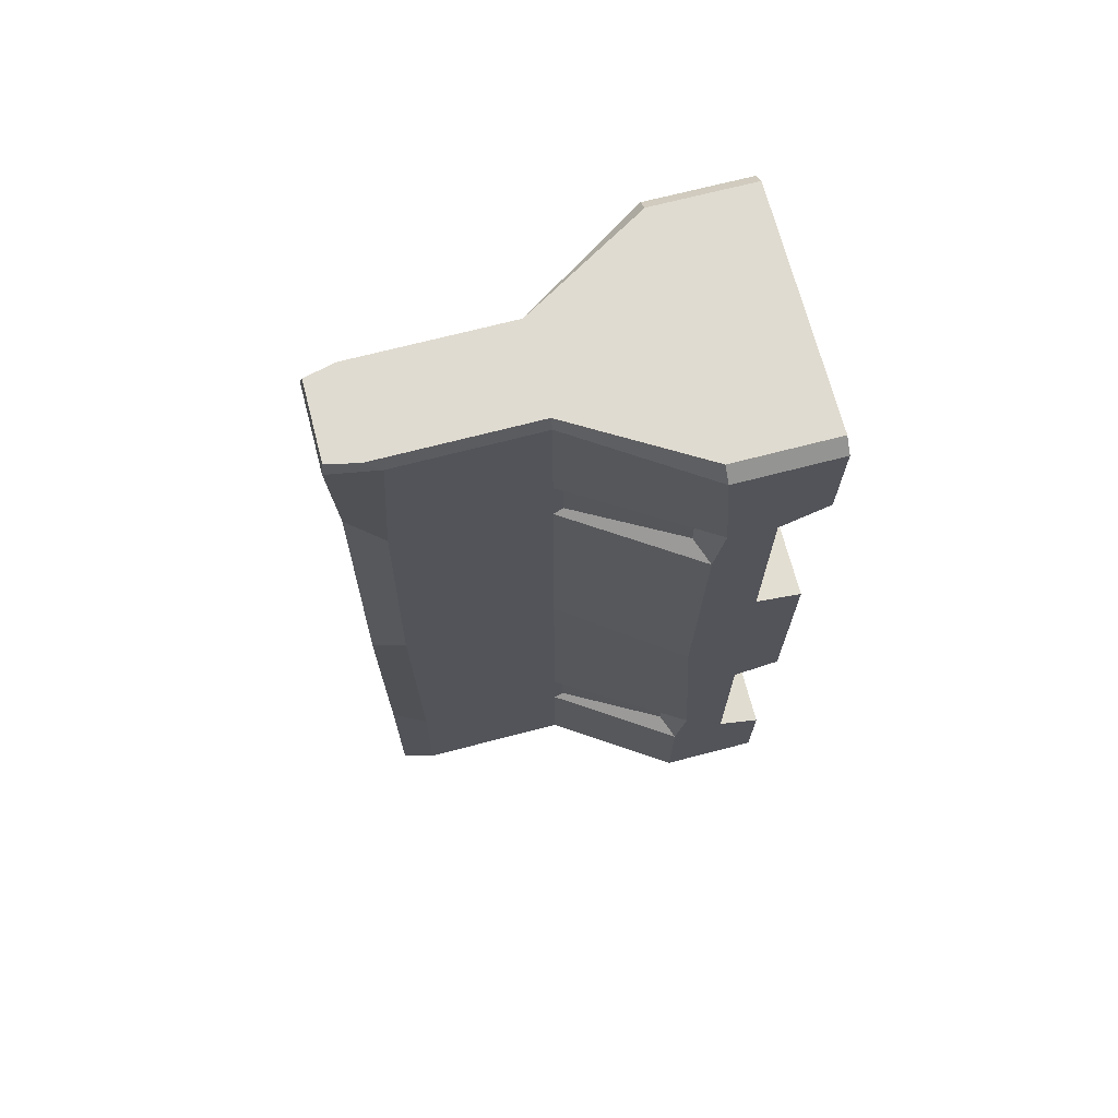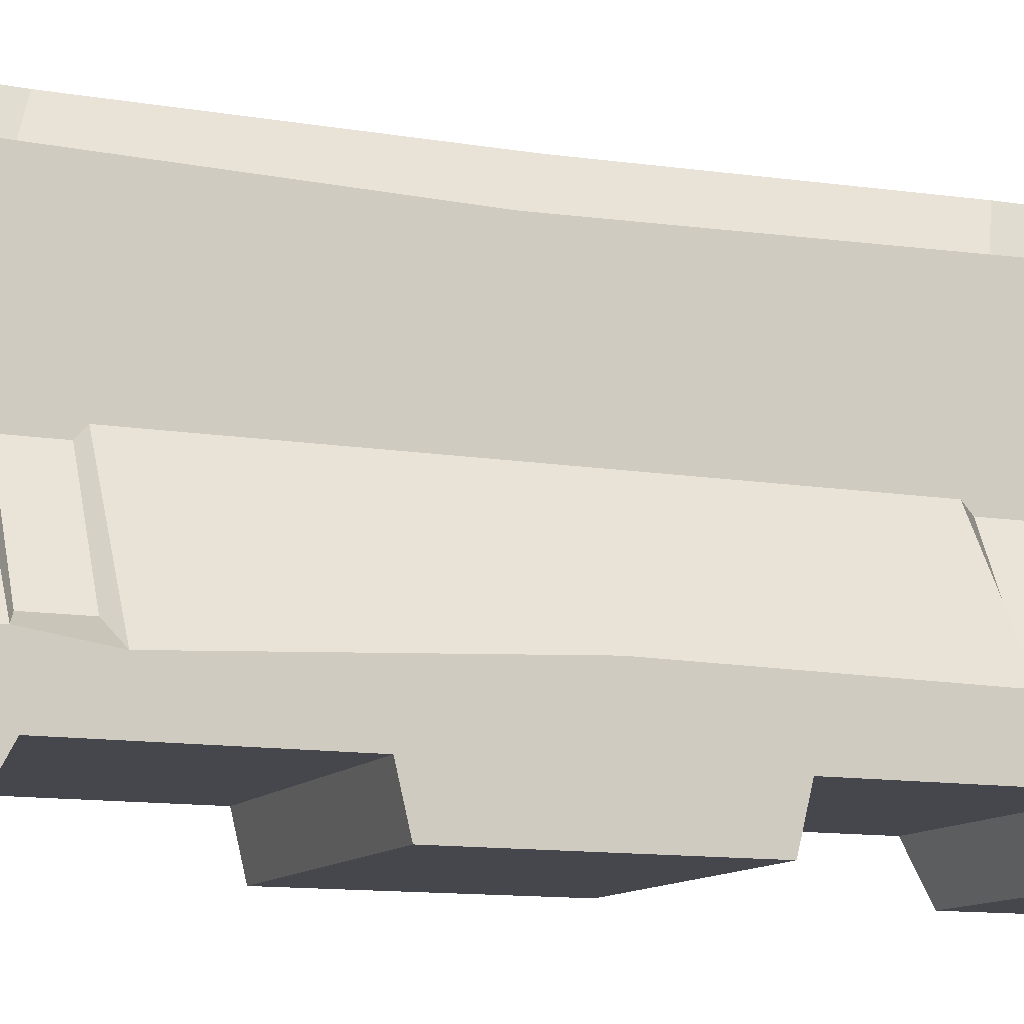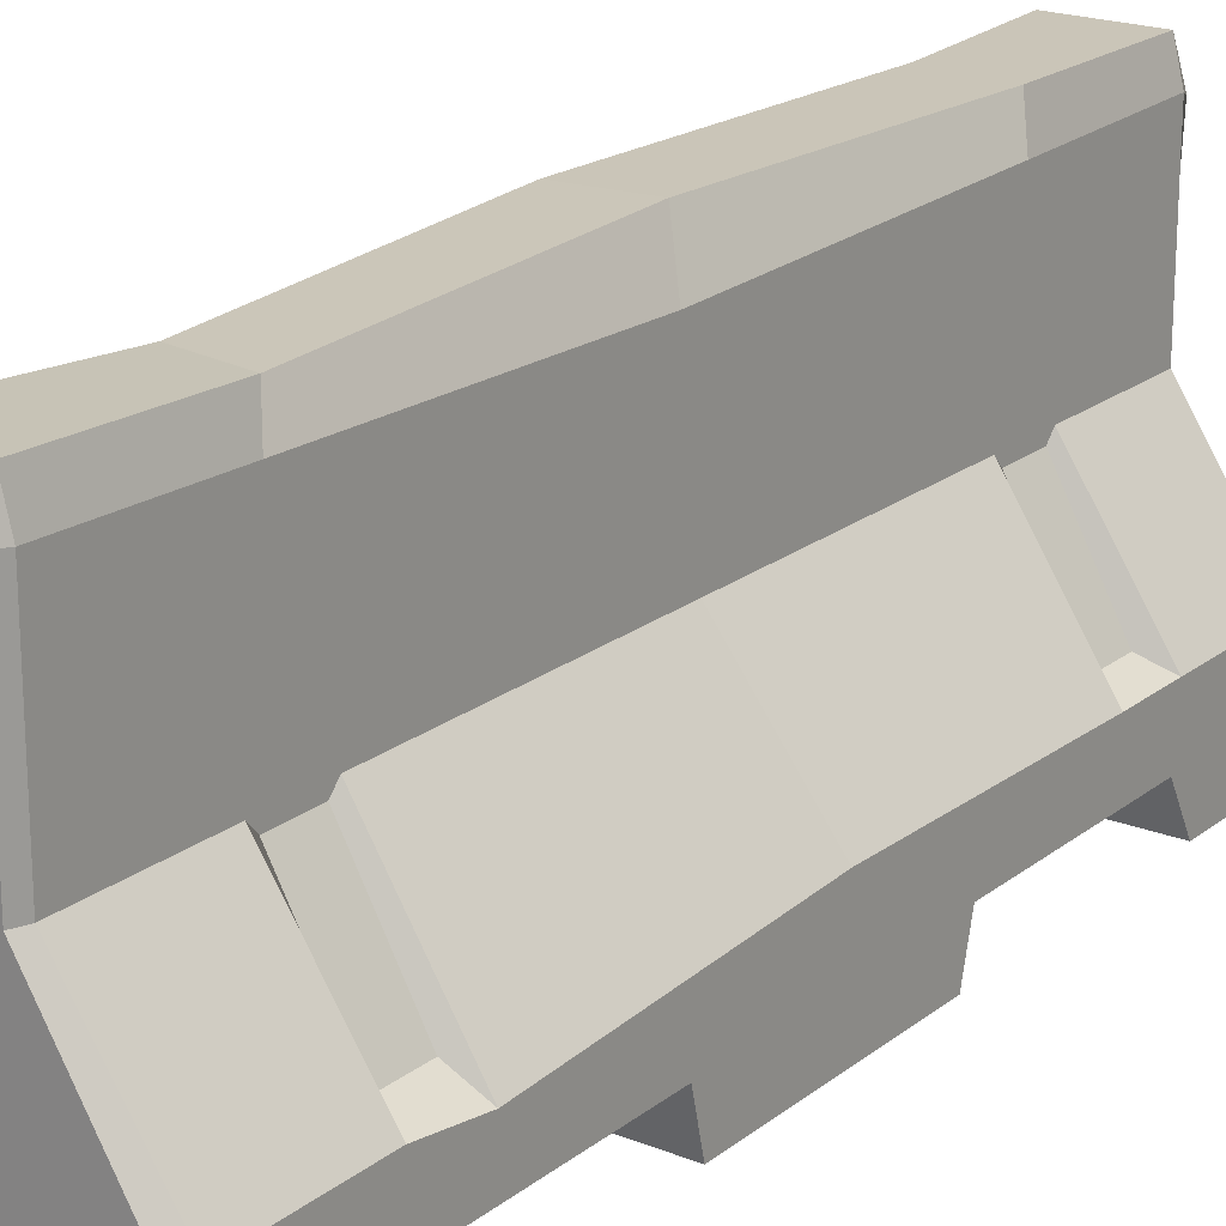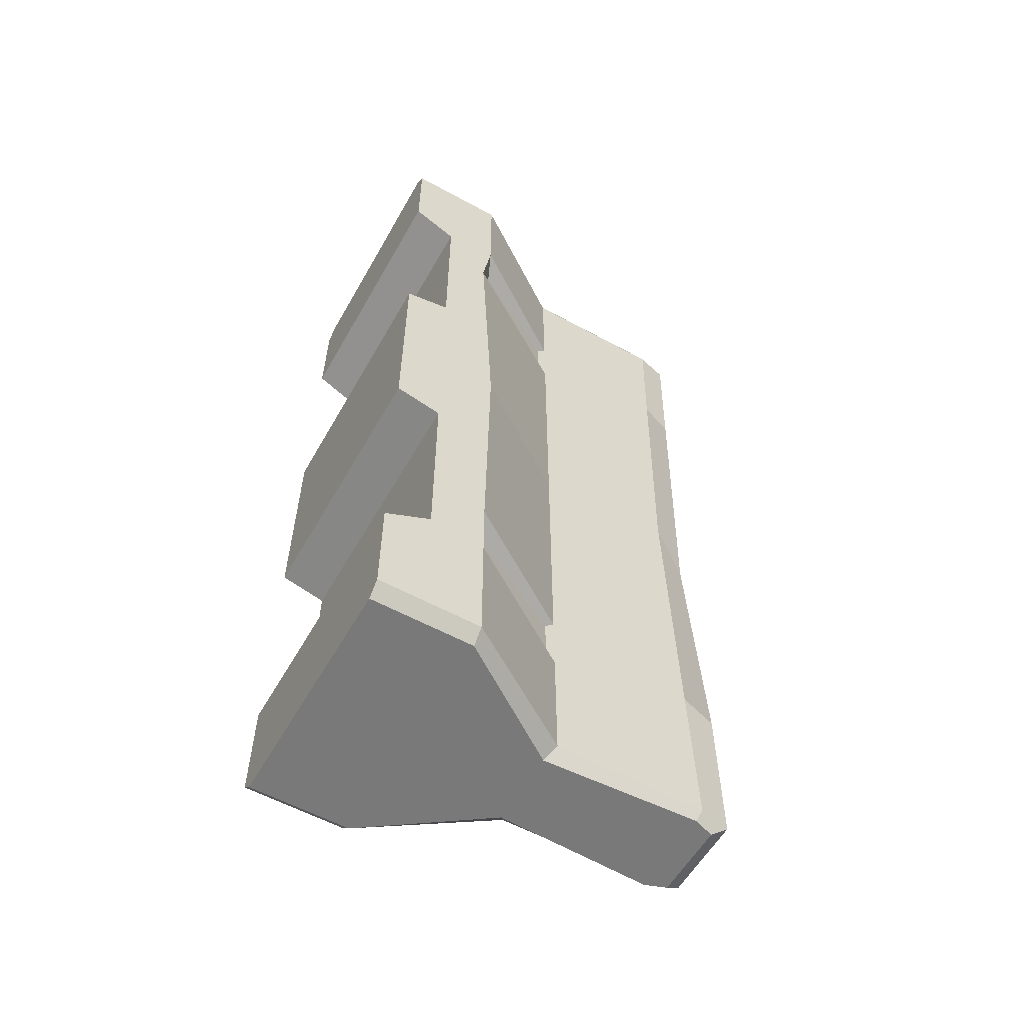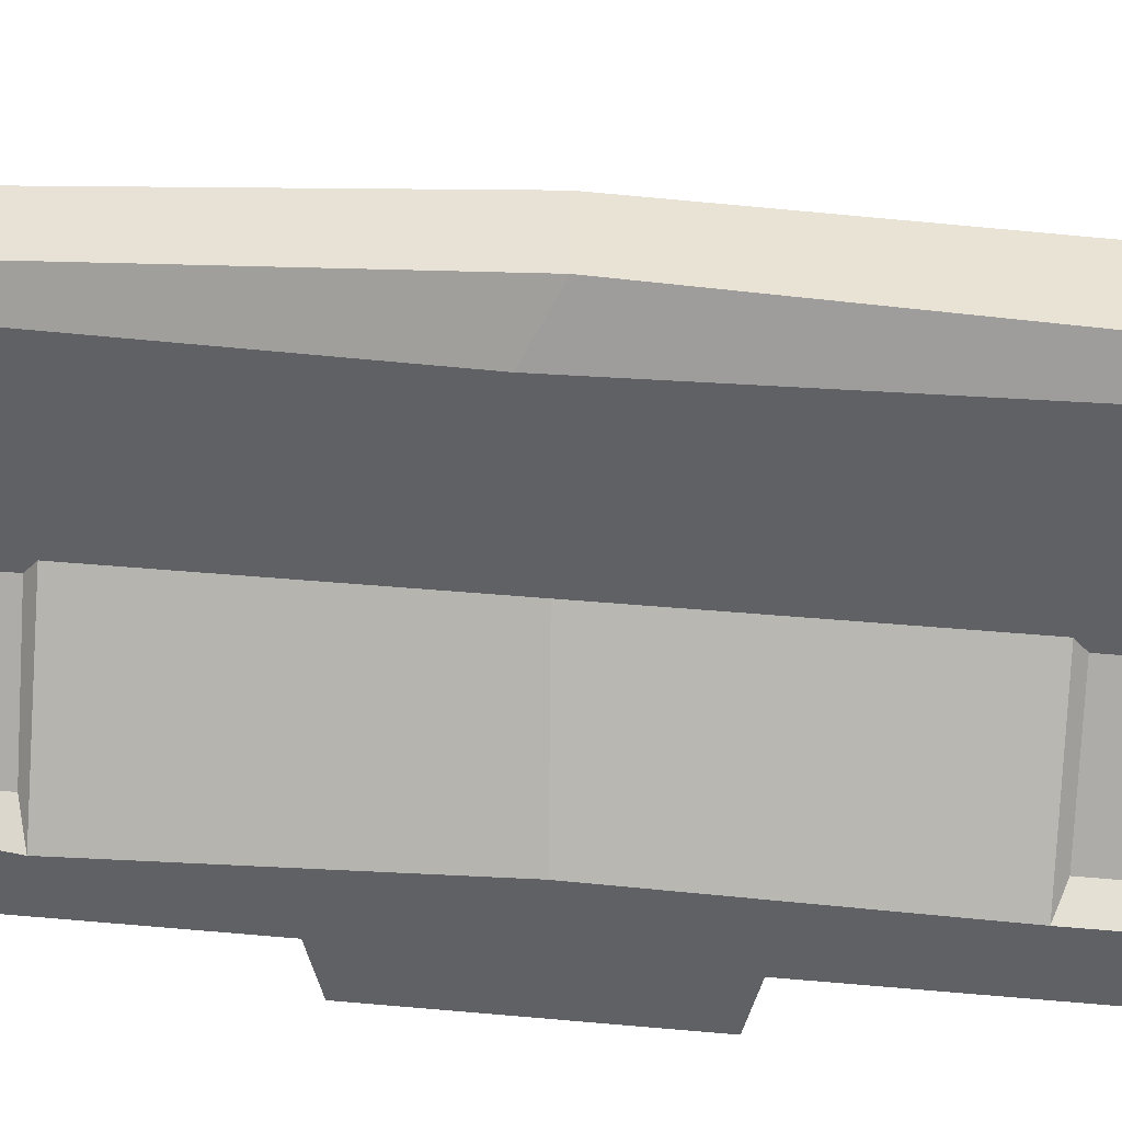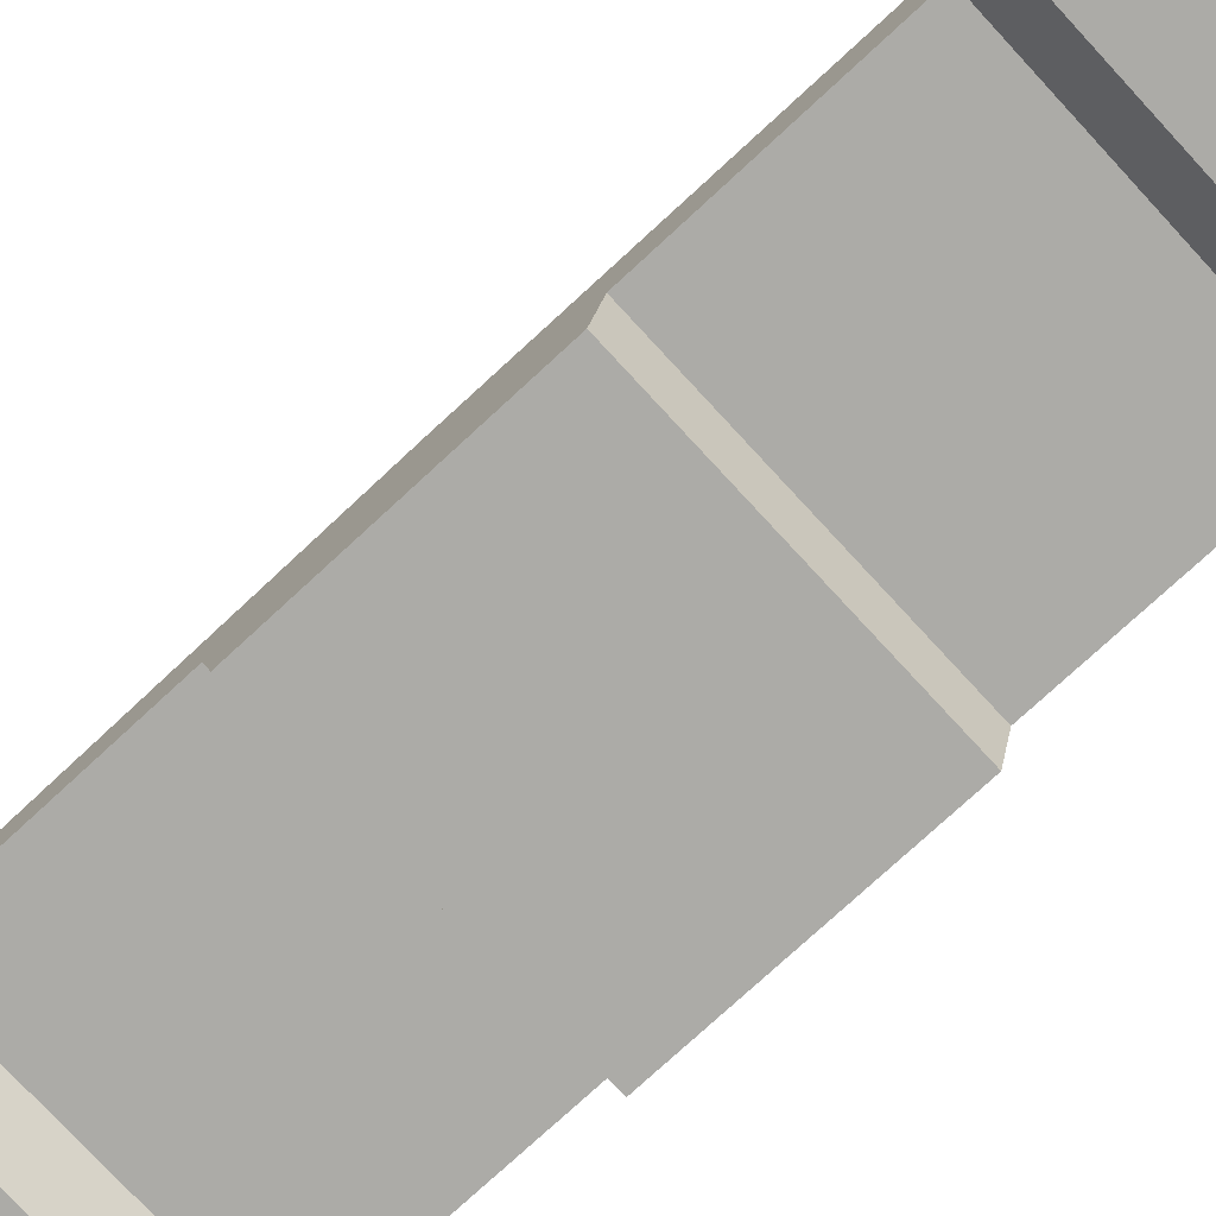
<metadata>
{"format":"obj","ext":"obj","renderer":"f3d","projection":"perspective","resolution":1024,"background":"white","views":[{"elev":70.0,"azim":-104.6,"up":"+Z"},{"elev":-11.0,"azim":67.1,"up":"+Y"},{"elev":20.4,"azim":36.0,"up":"+Y"},{"elev":-57.8,"azim":60.5,"up":"+Z"},{"elev":41.0,"azim":96.4,"up":"+Y"},{"elev":-76.3,"azim":132.7,"up":"+Y"}]}
</metadata>
<code>
v 32.72 1e-06 111.4
v 32.72 24.95 111.4
v 32.72 24.95 -111.4
v 32.72 1e-06 -111.4
v 12.5 55.47 111.4
v 12.5 55.47 -111.4
v 12.5 93.71 111.4
v 12.5 93.71 -111.4
v 12.5 92.79 -71.3
v 32.72 11.36 -79.19
v 32.72 11.36 -30
v 32.72 2e-06 -27.2
v 32.72 1e-06 -85.41
v 32.72 24.95 -80.6
v 32.72 24.95 -65.34
v 12.5 55.47 -80.6
v 12.5 55.47 -65.34
v 12.5 91.15 4.3
v 32.72 2e-06 -0.1086
v 32.72 25.97 -2.091
v 12.5 55.47 -0.1086
v 12.5 92.81 76.17
v 32.72 11.36 30.19
v 32.72 11.36 79.05
v 32.72 1e-06 85.11
v 32.72 2e-06 27.46
v 32.72 24.95 80.63
v 32.72 22.68 65.37
v 12.5 55.47 80.63
v 12.5 55.47 65.37
v 26.43 27.71 -67.47
v 12.5 53.12 -67.47
v 26.43 27.71 -78.48
v 12.5 53.12 -78.48
v 26.43 27.71 78.5
v 12.5 53.12 78.5
v 26.43 27.71 67.49
v 12.5 53.12 67.49
v 10.46 101.8 -72.97
v 6.42 101.8 -1.87
v 10.46 100.7 73.81
v 10.46 101.8 111.4
v 10.46 101.8 -111.4
v 29.54 1e-06 114.5
v 29.54 24.95 114.5
v 11.28 55.47 114.5
v 11.28 94.04 114.5
v 9.443 101.2 114.5
v 29.54 24.95 -114.5
v 29.54 1e-06 -114.5
v 9.591 53.46 -114.5
v 11.28 92.57 -114.5
v 9.443 97.71 -114.5
v -32.72 1e-06 111.4
v -32.72 24.95 111.4
v -32.72 24.95 -111.4
v -32.72 1e-06 -111.4
v -12.5 55.47 111.4
v -12.5 55.47 -111.4
v -12.5 89.83 111.4
v -12.5 93.71 -111.4
v -12.5 93.18 -72.97
v -32.72 11.36 -79.19
v -32.72 11.36 -30
v -32.72 1e-06 -27.2
v -32.72 1e-06 -85.41
v -32.72 24.95 -80.6
v -32.72 22.35 -65.34
v -12.5 55.47 -80.6
v -12.5 55.47 -65.34
v -12.5 93.71 -0.1086
v -32.72 1e-06 -0.1086
v -32.72 25.97 -2.091
v -12.5 55.47 -0.1086
v -12.5 92.22 73.1
v -32.72 11.36 30.19
v -32.72 11.36 79.05
v -32.72 1e-06 85.11
v -32.72 1e-06 27.46
v -32.72 22.68 80.63
v -32.72 24.95 65.37
v -12.5 55.47 80.63
v -12.5 55.47 65.37
v -26.43 27.71 -67.47
v -12.5 53.12 -67.47
v -26.43 27.71 -78.48
v -12.5 53.12 -78.48
v -26.43 27.71 78.5
v -12.5 53.12 78.5
v -26.43 27.71 67.49
v -12.5 53.12 67.49
v -7.367 101.8 -75.42
v -10.46 101.8 -0.1086
v -4.965 100.7 71.47
v -10.46 101.8 111.4
v -10.46 101.8 -111.4
v -29.54 1e-06 114.5
v -29.54 24.95 114.5
v -11.28 55.47 114.5
v -11.28 94.04 114.5
v -9.443 101.2 114.5
v -29.54 24.95 -114.5
v -29.54 1e-06 -114.5
v -9.591 53.46 -114.5
v -11.28 92.57 -114.5
v -9.443 97.71 -114.5
f 44 45 98 97
f 49 50 103 102
f 45 46 99 98
f 51 49 102 104
f 46 47 100 99
f 52 51 104 105
f 11 12 65 64
f 10 11 64 63
f 13 10 63 66
f 15 20 11
f 20 19 11
f 12 11 19
f 13 14 10
f 15 11 14
f 11 10 14
f 32 31 33 34
f 24 25 78 77
f 23 24 77 76
f 26 23 76 79
f 25 24 27
f 28 23 20
f 20 23 19
f 23 26 19
f 27 24 28
f 24 23 28
f 36 35 37 38
f 42 41 94 95
f 25 1 54 78
f 1 25 27 2
f 2 27 29 5
f 5 29 22 7
f 39 43 96 92
f 4 13 66 57
f 14 13 4 3
f 16 14 3 6
f 9 16 6 8
f 40 39 92 93
f 12 19 72 65
f 21 20 15 17
f 18 21 17 9
f 41 40 93 94
f 19 26 79 72
f 30 28 20 21
f 22 30 21 18
f 31 15 14 33
f 17 15 31 32
f 14 16 34 33
f 32 34 16 17
f 35 27 28 37
f 29 27 35 36
f 28 30 38 37
f 36 38 30 29
f 17 16 9
f 29 30 22
f 47 48 101 100
f 7 22 41 42
f 9 8 43 39
f 53 52 105 106
f 18 9 39 40
f 22 18 40 41
f 1 44 97 54
f 1 2 45 44
f 2 5 46 45
f 5 7 47 46
f 7 42 48 47
f 48 42 95 101
f 3 4 50 49
f 50 4 57 103
f 6 3 49 51
f 8 6 51 52
f 43 53 106 96
f 43 8 52 53
f 68 64 73
f 73 64 72
f 64 65 72
f 66 63 67
f 64 68 67 63
f 85 87 86 84
f 78 80 77
f 81 73 76
f 73 72 76
f 79 76 72
f 80 81 77
f 77 81 76
f 89 91 90 88
f 54 55 80 78
f 55 58 82 80
f 58 60 75 82
f 67 56 57 66
f 69 59 56 67
f 62 61 59 69
f 74 70 68 73
f 71 62 70 74
f 83 74 73 81
f 75 71 74 83
f 84 86 67 68
f 70 85 84 68
f 67 86 87 69
f 85 70 69 87
f 88 90 81 80
f 82 89 88 80
f 81 90 91 83
f 89 82 83 91
f 70 62 69
f 75 83 82
f 60 95 94 75
f 62 92 96 61
f 71 93 92 62
f 75 94 93 71
f 54 97 98 55
f 55 98 99 58
f 58 99 100 60
f 60 100 101 95
f 56 102 103 57
f 59 104 102 56
f 61 105 104 59
f 96 106 105 61

</code>
